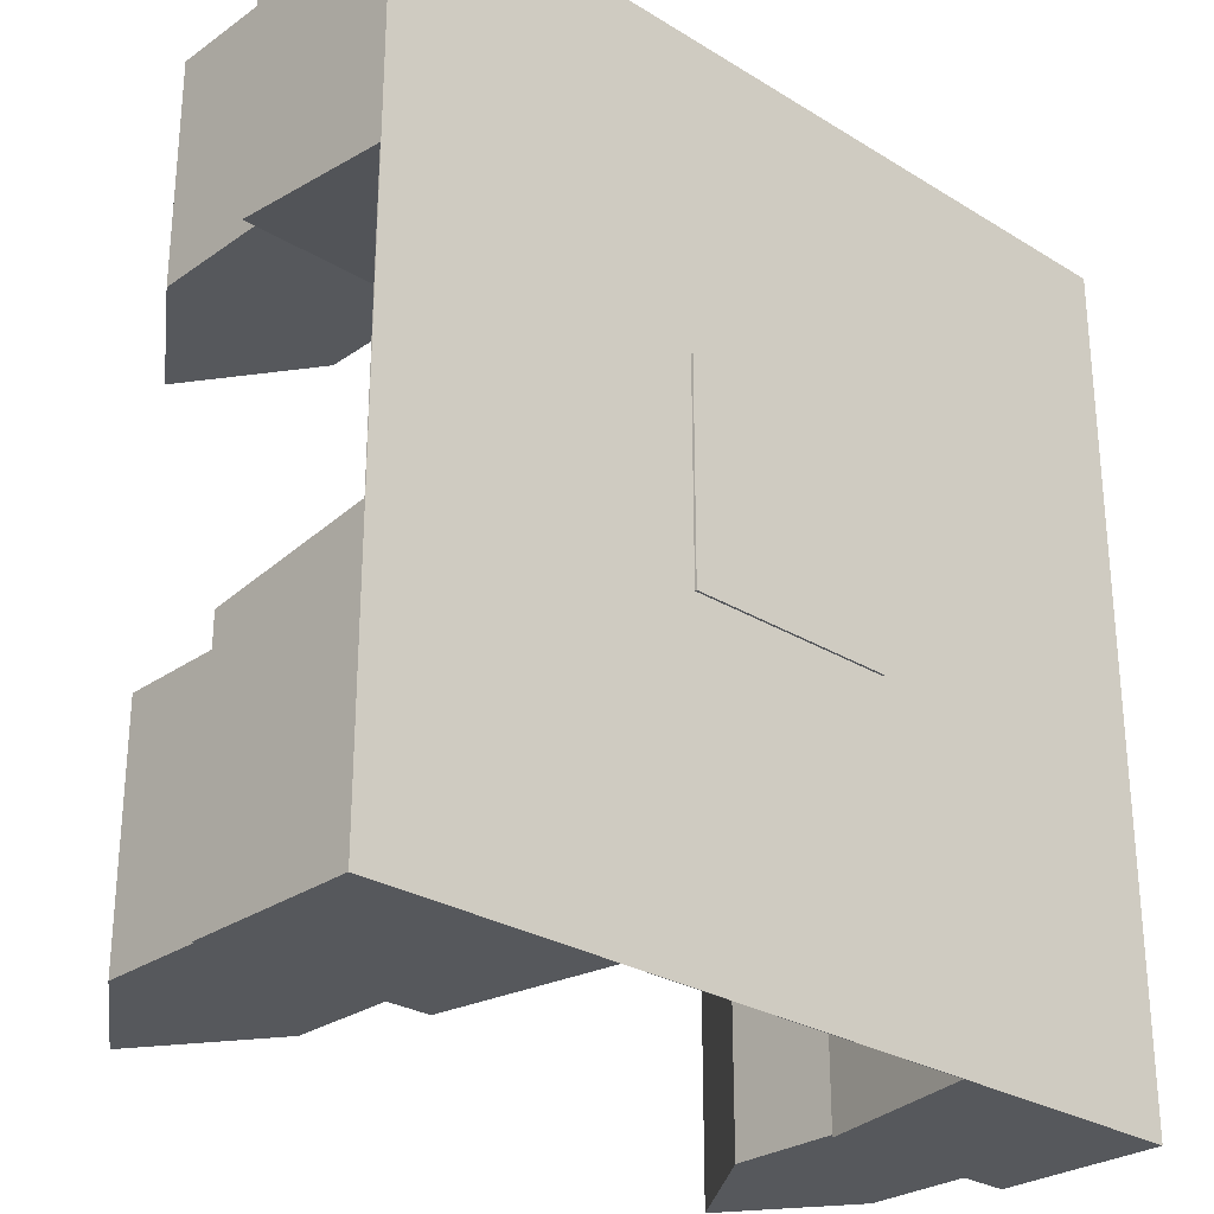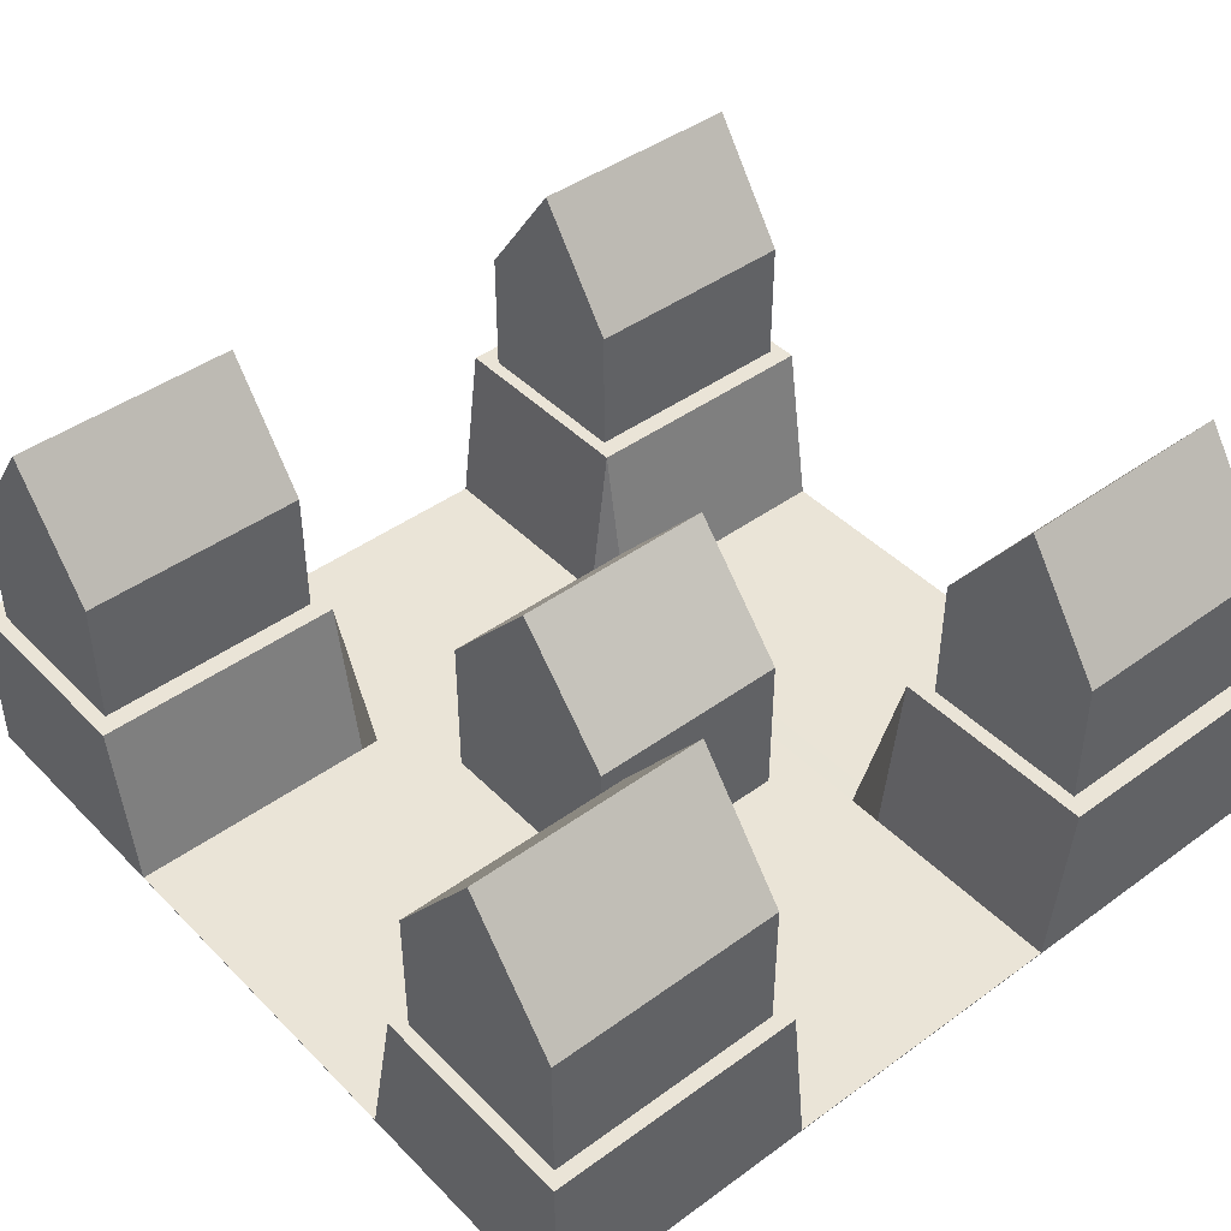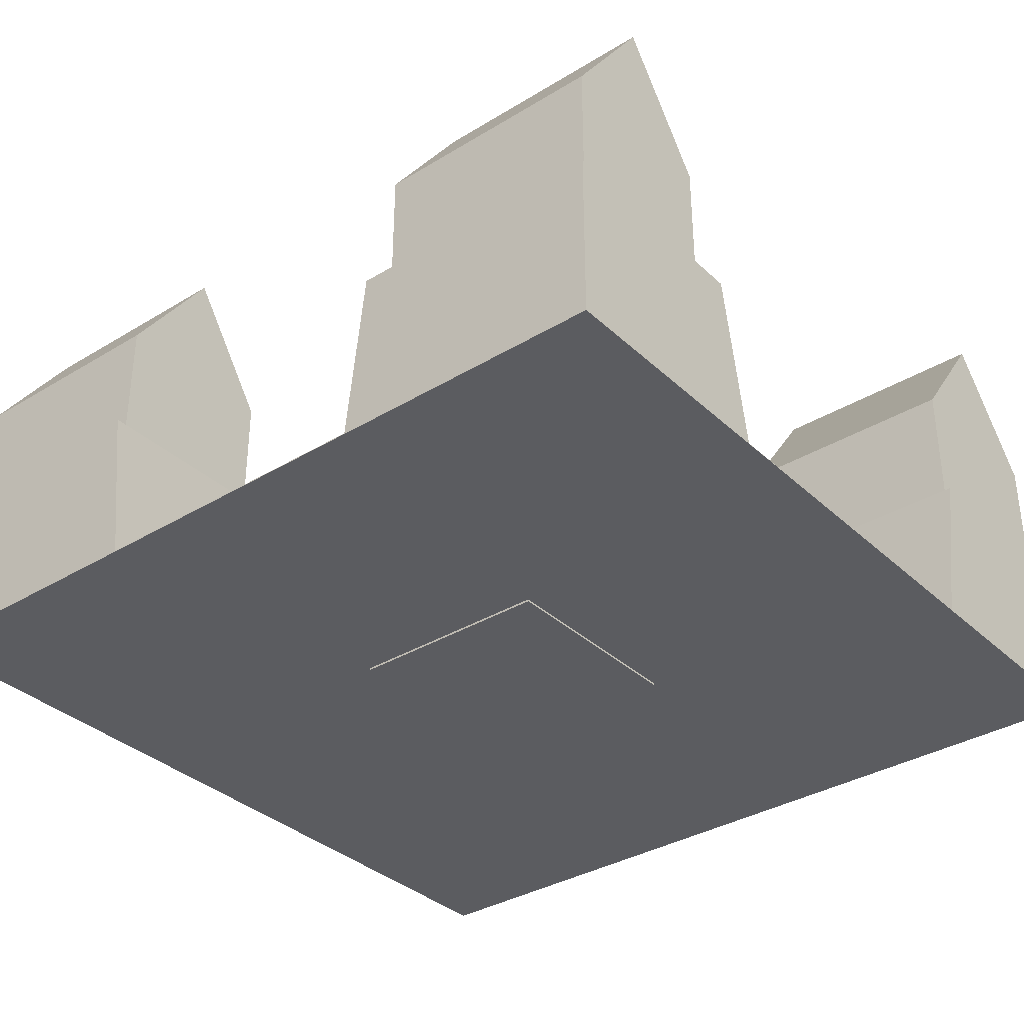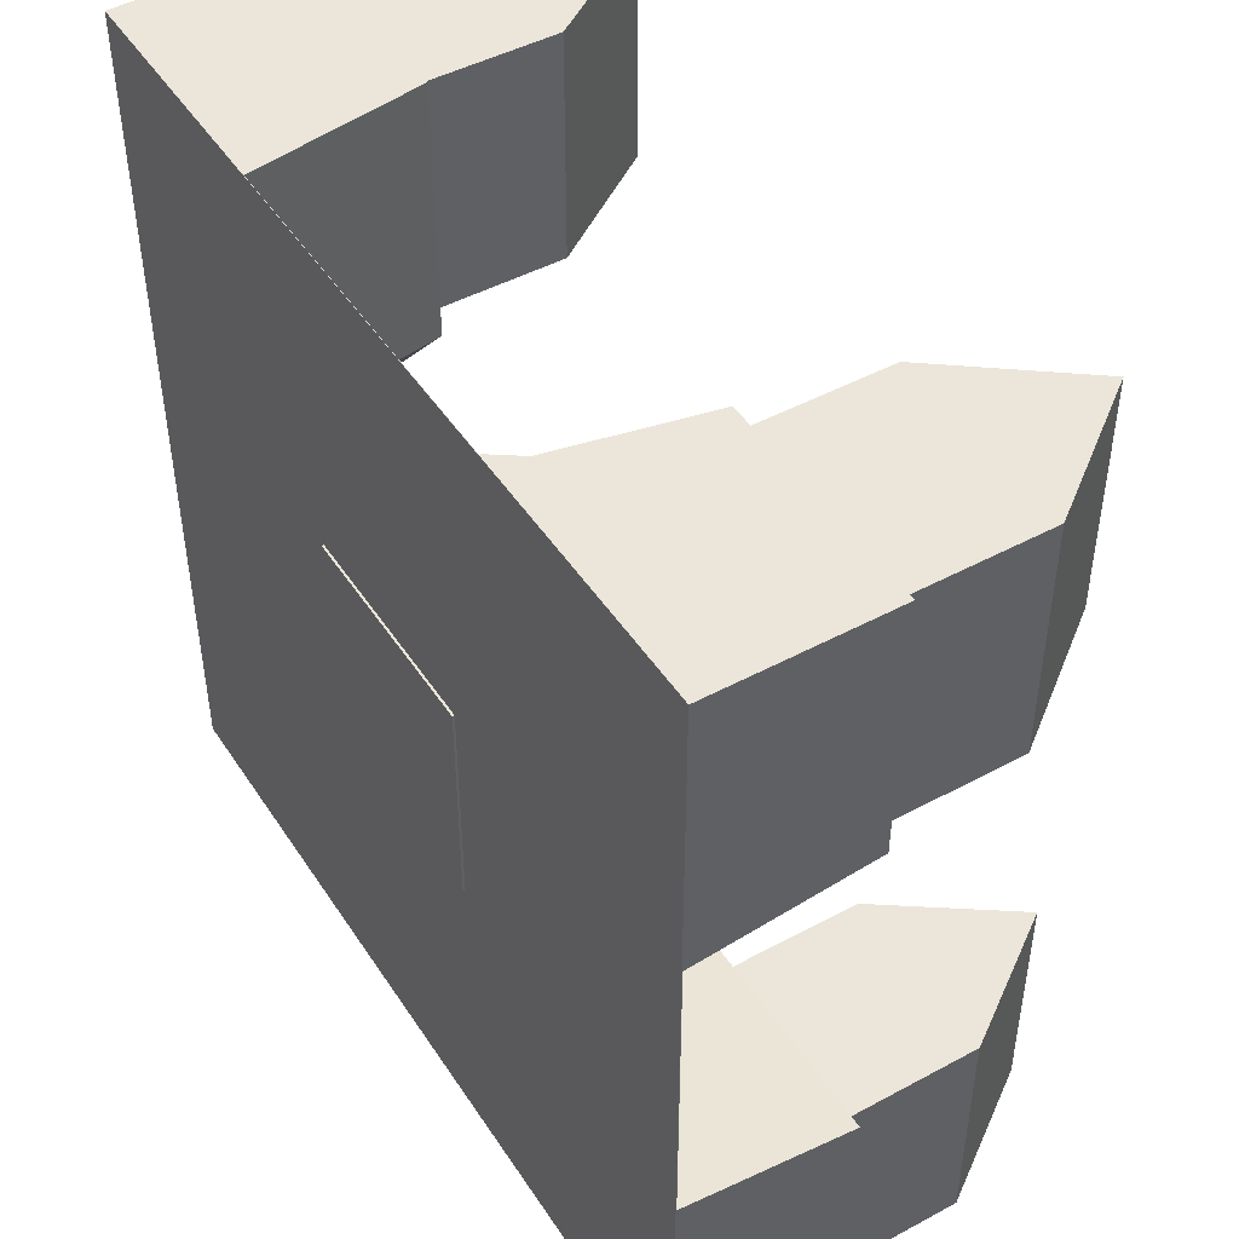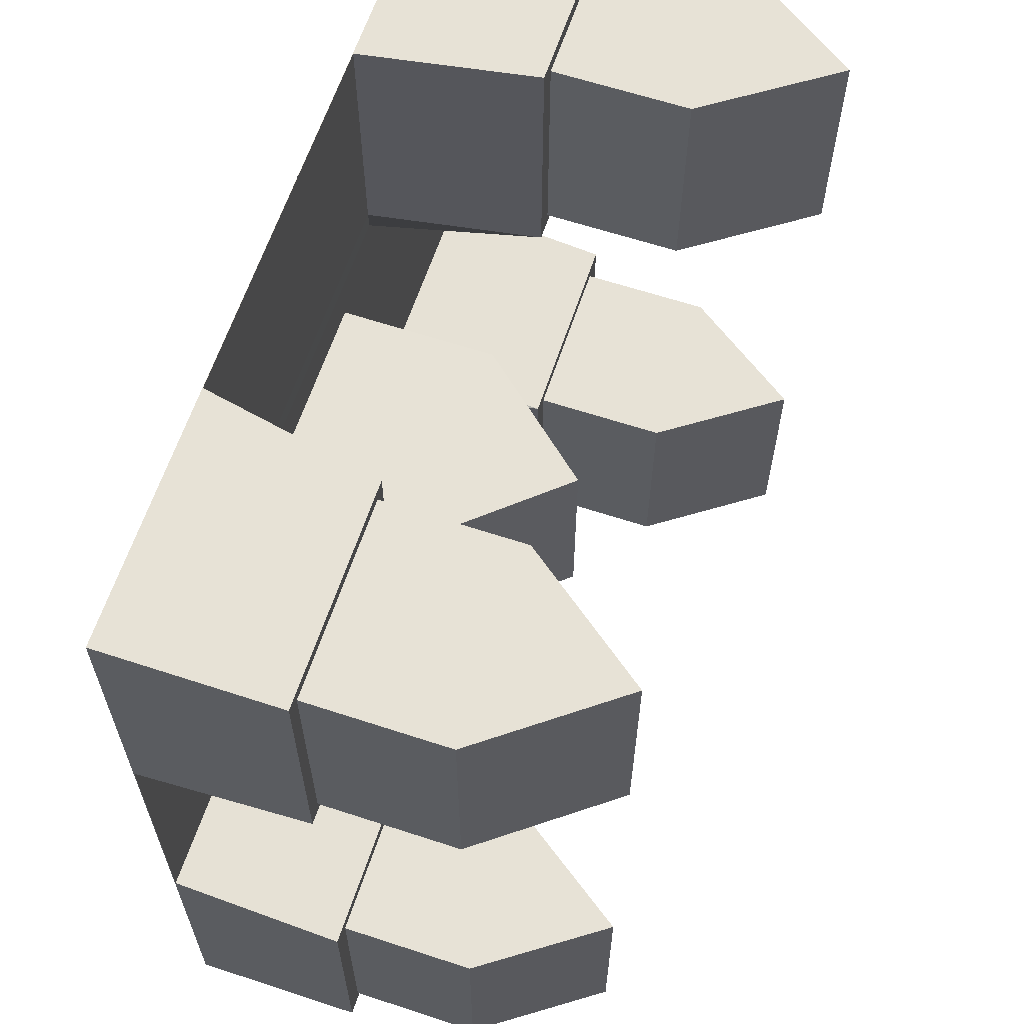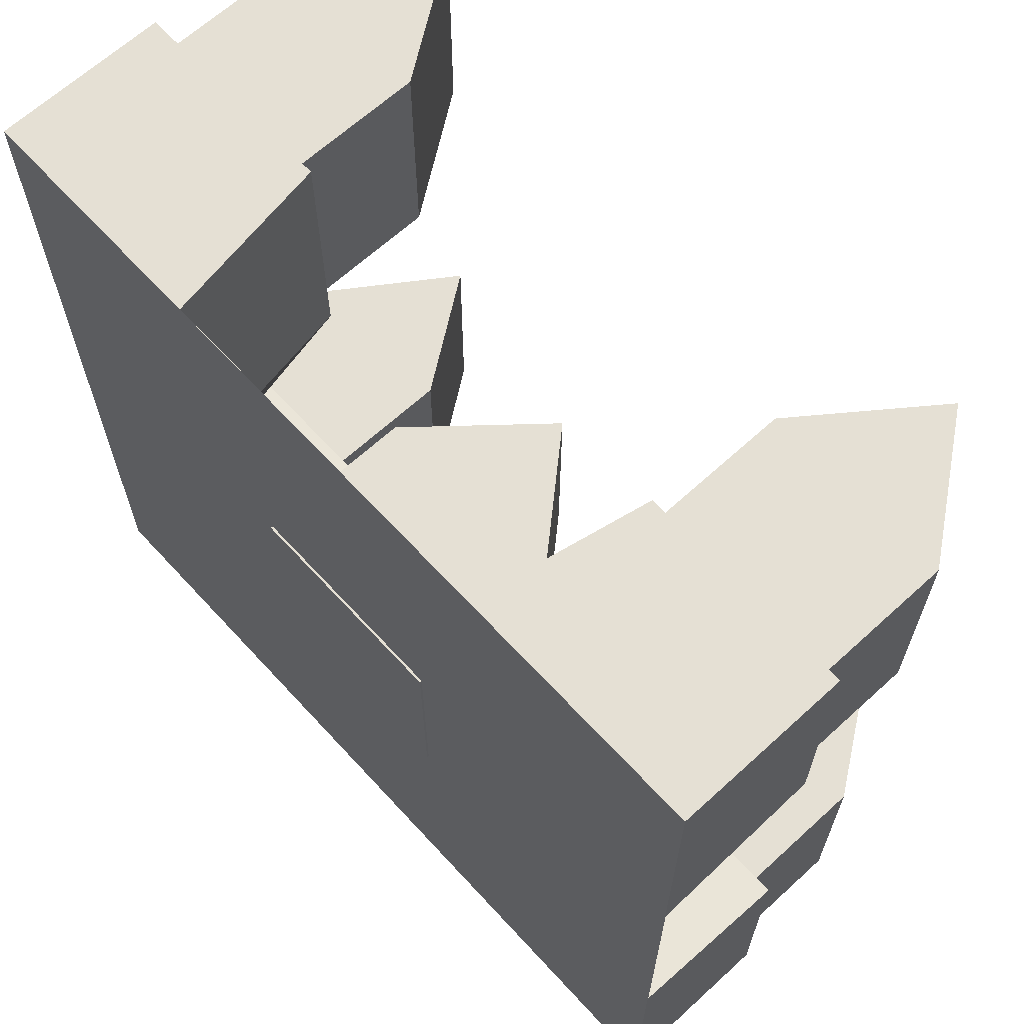
<metadata>
{"format":"obj","ext":"obj","renderer":"f3d","projection":"perspective","resolution":1024,"background":"white","views":[{"elev":-27.7,"azim":-43.2,"up":"+Z"},{"elev":43.7,"azim":49.5,"up":"+Y"},{"elev":-34.8,"azim":-50.9,"up":"+Y"},{"elev":46.7,"azim":58.5,"up":"+Z"},{"elev":62.9,"azim":108.4,"up":"+Z"},{"elev":65.4,"azim":47.4,"up":"+Z"}]}
</metadata>
<code>
o Cube_Cube.001
v -2 -0.4997 2
v -2 0.3003 2
v -2 -0.4997 -2
v -2 0.3003 -2
v 2 -0.4997 2
v 2 0.3003 2
v 2 -0.4997 -2
v 2 0.3003 -2
v 1.102 0.3003 -0.87
v 1.102 0.9182 -0.87
v 1.102 0.3003 -1.946
v 1.102 0.9182 -1.946
v 1.907 0.3003 -0.87
v 1.907 0.9182 -0.87
v 1.907 0.3003 -1.946
v 1.907 0.9182 -1.946
v -1.092 0.9182 0.8547
v -1.092 0.3003 0.8547
v -1.092 0.9182 1.93
v -1.092 0.3003 1.93
v -1.897 0.9182 0.8547
v -1.897 0.3003 0.8547
v -1.897 0.9182 1.93
v -1.897 0.3003 1.93
v 1.055 0.3003 1.942
v 1.055 0.9182 1.942
v 1.055 0.3003 0.8561
v 1.055 0.9182 0.8561
v 1.93 0.3003 1.942
v 1.93 0.9182 1.942
v 1.93 0.3003 0.8561
v 1.93 0.9182 0.8561
v -1.897 0.3003 -0.8624
v -1.897 0.9182 -0.8624
v -1.897 0.3003 -1.938
v -1.897 0.9182 -1.938
v -1.092 0.3003 -0.8624
v -1.092 0.9182 -0.8624
v -1.092 0.3003 -1.938
v -1.092 0.9182 -1.938
v -2 -0.4997 -1.6
v -2 -0.4997 -1.2
v -2 -0.4997 -0.8
v -2 -0.4997 -0.699
v -2 -0.4997 0
v -2 -0.4997 0.7139
v -2 -0.4997 0.8
v -2 -0.4997 1.2
v -2 -0.4997 1.6
v -2 0.3003 1.6
v -2 0.3003 1.2
v -2 0.3003 0.8
v -2 -0.4962 0.7139
v -2 -0.4962 0
v -2 -0.4962 -0.699
v -2 0.3003 -0.8
v -2 0.3003 -1.2
v -2 0.3003 -1.6
v 2 -0.4997 1.6
v 2 -0.4997 1.2
v 2 -0.4997 0.8
v 2 -0.4997 0.7139
v 2 -0.4997 0
v 2 -0.4997 -0.699
v 2 -0.4997 -0.8
v 2 -0.4997 -1.2
v 2 -0.4997 -1.6
v 2 0.3003 -1.6
v 2 0.3003 -1.2
v 2 0.3003 -0.8
v 2 -0.4962 -0.699
v 2 -0.4962 0
v 2 -0.4962 0.7139
v 2 0.3003 0.8
v 2 0.3003 1.2
v 2 0.3003 1.6
v 1.5 -0.4997 -2
v 1 -0.4997 -2
v 0.8364 -0.4997 -2
v 0 -0.4997 -2
v -0.8663 -0.4997 -2
v -1 -0.4997 -2
v -1.5 -0.4997 -2
v -1.5 0.3003 -2
v -1 0.3003 -2
v -0.8663 -0.498 -2
v 0 -0.498 -2
v 0.8364 -0.498 -2
v 1 0.3003 -2
v 1.5 0.3003 -2
v -1.5 -0.4997 2
v -1 -0.4997 2
v -0.8663 -0.4997 2
v 0 -0.4997 2
v 0.8364 -0.4997 2
v 1 -0.4997 2
v 1.5 -0.4997 2
v 1.5 0.3003 2
v 1 0.3003 2
v 0.8364 -0.498 2
v 0 -0.498 2
v -0.8663 -0.498 2
v -1 0.3003 2
v -1.5 0.3003 2
v -1.5 0.3003 -1.6
v -1 0.3003 -1.6
v -0.8663 -0.498 -1.6
v 0 -0.498 -1.6
v 0.8364 -0.498 -1.6
v 1 0.3003 -1.6
v 1.5 0.3003 -1.6
v -1.5 0.3003 -1.2
v -1 0.3003 -1.2
v -0.8663 -0.498 -1.2
v 0 -0.498 -1.2
v 0.8364 -0.498 -1.2
v 1 0.3003 -1.2
v 1.5 0.3003 -1.2
v -1.5 0.3003 -0.8
v -1 0.3003 -0.8
v -0.8663 -0.498 -0.8
v 0 -0.498 -0.8
v 0.8364 -0.498 -0.8
v 1 0.3003 -0.8
v 1.5 0.3003 -0.8
v -1.5 -0.4962 -0.699
v -1 -0.4962 -0.699
v -0.8663 -0.4962 -0.699
v 0 -0.4962 -0.699
v 0.8364 -0.4962 -0.699
v 1 -0.4962 -0.699
v 1.5 -0.4962 -0.699
v -1.5 -0.4962 0
v -1 -0.4962 0
v -0.8663 -0.4962 0
v 0 -0.4962 0
v 0.8364 -0.4962 0
v 1 -0.4962 0
v 1.5 -0.4962 0
v -1.5 -0.4962 0.7139
v -1 -0.4962 0.7139
v -0.8663 -0.4962 0.7139
v 0 -0.4962 0.7139
v 0.8364 -0.4962 0.7139
v 1 -0.4962 0.7139
v 1.5 -0.4962 0.7139
v -1.5 0.3003 0.8
v -1 0.3003 0.8
v -0.8663 -0.498 0.8
v 0 -0.498 0.8
v 0.8364 -0.498 0.8
v 1 0.3003 0.8
v 1.5 0.3003 0.8
v -1.5 0.3003 1.2
v -1 0.3003 1.2
v -0.8663 -0.498 1.2
v 0 -0.498 1.2
v 0.8364 -0.498 1.2
v 1 0.3003 1.2
v 1.5 0.3003 1.2
v -1.5 0.3003 1.6
v -1 0.3003 1.6
v -0.8663 -0.498 1.6
v 0 -0.498 1.6
v 0.8364 -0.498 1.6
v 1 0.3003 1.6
v 1.5 0.3003 1.6
v 1.5 -0.4997 -1.6
v 1 -0.4997 -1.6
v 0.8364 -0.4997 -1.6
v 0 -0.4997 -1.6
v -0.8663 -0.4997 -1.6
v -1 -0.4997 -1.6
v -1.5 -0.4997 -1.6
v 1.5 -0.4997 -1.2
v 1 -0.4997 -1.2
v 0.8364 -0.4997 -1.2
v 0 -0.4997 -1.2
v -0.8663 -0.4997 -1.2
v -1 -0.4997 -1.2
v -1.5 -0.4997 -1.2
v 1.5 -0.4997 -0.8
v 1 -0.4997 -0.8
v 0.8364 -0.4997 -0.8
v 0 -0.4997 -0.8
v -0.8663 -0.4997 -0.8
v -1 -0.4997 -0.8
v -1.5 -0.4997 -0.8
v 1.5 -0.4997 -0.699
v 1 -0.4997 -0.699
v 0.8364 -0.4997 -0.699
v 0 -0.4997 -0.699
v -0.8663 -0.4997 -0.699
v -1 -0.4997 -0.699
v -1.5 -0.4997 -0.699
v 1.5 -0.4997 0
v 1 -0.4997 0
v 0.8364 -0.4997 0
v 0 -0.4997 0
v -0.8663 -0.4997 0
v -1 -0.4997 0
v -1.5 -0.4997 0
v 1.5 -0.4997 0.7139
v 1 -0.4997 0.7139
v 0.8364 -0.4997 0.7139
v 0 -0.4997 0.7139
v -0.8663 -0.4997 0.7139
v -1 -0.4997 0.7139
v -1.5 -0.4997 0.7139
v 1.5 -0.4997 0.8
v 1 -0.4997 0.8
v 0.8364 -0.4997 0.8
v 0 -0.4997 0.8
v -0.8663 -0.4997 0.8
v -1 -0.4997 0.8
v -1.5 -0.4997 0.8
v 1.5 -0.4997 1.2
v 1 -0.4997 1.2
v 0.8364 -0.4997 1.2
v 0 -0.4997 1.2
v -0.8663 -0.4997 1.2
v -1 -0.4997 1.2
v -1.5 -0.4997 1.2
v 1.5 -0.4997 1.6
v 1 -0.4997 1.6
v 0.8364 -0.4997 1.6
v 0 -0.4997 1.6
v -0.8663 -0.4997 1.6
v -1 -0.4997 1.6
v -1.5 -0.4997 1.6
v -0.5013 -0.5098 0.505
v -0.5013 0.2302 0.505
v -0.5013 -0.5098 -0.495
v -0.5013 0.2302 -0.495
v 0.4987 -0.5098 0.505
v 0.4987 0.2302 0.505
v 0.4987 -0.5098 -0.495
v 0.4987 0.2302 -0.495
v 1.504 0.3003 -1.946
v 1.504 1.493 -1.946
v 1.504 0.3003 -0.87
v 1.504 1.493 -0.87
v -1.495 0.3003 -1.938
v -1.495 1.493 -1.938
v -1.495 0.3003 -0.8624
v -1.495 1.493 -0.8624
v -1.495 1.493 1.93
v -1.495 0.3003 1.93
v -1.495 1.493 0.8547
v -1.495 0.3003 0.8547
v 1.492 0.3003 0.8561
v 1.492 1.493 0.8561
v 1.492 0.3003 1.942
v 1.492 1.493 1.942
v -0.001274 -0.5098 -0.495
v -0.001274 0.8052 -0.495
v -0.001274 -0.5098 0.505
v -0.001274 0.8052 0.505
f 41 58 4 3
f 77 90 8 7
f 59 76 6 5
f 91 104 2 1
f 224 59 5 97
f 161 50 2 104
f 9 10 12 11
f 239 240 16 15
f 15 16 14 13
f 241 242 10 9
f 239 15 13 241
f 240 12 10 242
f 249 21 23 247
f 250 18 20 248
f 248 247 23 24
f 18 17 19 20
f 250 249 17 18
f 24 23 21 22
f 25 26 28 27
f 251 252 32 31
f 31 32 30 29
f 253 254 26 25
f 251 31 29 253
f 252 28 26 254
f 33 34 36 35
f 243 244 40 39
f 39 40 38 37
f 245 246 34 33
f 243 39 37 245
f 244 36 34 246
f 84 4 58 105
f 105 58 57 112
f 112 57 56 119
f 119 56 55 126
f 126 55 54 133
f 133 54 53 140
f 140 53 52 147
f 147 52 51 154
f 154 51 50 161
f 77 7 67 168
f 168 67 66 175
f 175 66 65 182
f 182 65 64 189
f 189 64 63 196
f 196 63 62 203
f 203 62 61 210
f 210 61 60 217
f 217 60 59 224
f 7 8 68 67
f 67 68 69 66
f 66 69 70 65
f 65 70 71 64
f 64 71 72 63
f 63 72 73 62
f 62 73 74 61
f 61 74 75 60
f 60 75 76 59
f 1 2 50 49
f 49 50 51 48
f 48 51 52 47
f 47 52 53 46
f 46 53 54 45
f 45 54 55 44
f 44 55 56 43
f 43 56 57 42
f 42 57 58 41
f 48 223 230 49
f 223 222 229 230
f 222 221 228 229
f 221 220 227 228
f 220 219 226 227
f 219 218 225 226
f 218 217 224 225
f 47 216 223 48
f 216 215 222 223
f 215 214 221 222
f 214 213 220 221
f 213 212 219 220
f 212 211 218 219
f 211 210 217 218
f 46 209 216 47
f 209 208 215 216
f 208 207 214 215
f 207 206 213 214
f 206 205 212 213
f 205 204 211 212
f 204 203 210 211
f 45 202 209 46
f 202 201 208 209
f 201 200 207 208
f 200 199 206 207
f 199 198 205 206
f 198 197 204 205
f 197 196 203 204
f 44 195 202 45
f 195 194 201 202
f 194 193 200 201
f 193 192 199 200
f 192 191 198 199
f 191 190 197 198
f 190 189 196 197
f 43 188 195 44
f 188 187 194 195
f 187 186 193 194
f 186 185 192 193
f 185 184 191 192
f 184 183 190 191
f 183 182 189 190
f 42 181 188 43
f 181 180 187 188
f 180 179 186 187
f 179 178 185 186
f 178 177 184 185
f 177 176 183 184
f 176 175 182 183
f 41 174 181 42
f 174 173 180 181
f 173 172 179 180
f 172 171 178 179
f 171 170 177 178
f 170 169 176 177
f 169 168 175 176
f 3 83 174 41
f 83 82 173 174
f 82 81 172 173
f 81 80 171 172
f 80 79 170 171
f 79 78 169 170
f 78 77 168 169
f 75 160 167 76
f 160 159 166 167
f 159 158 165 166
f 158 157 164 165
f 157 156 163 164
f 156 155 162 163
f 155 154 161 162
f 74 153 160 75
f 153 152 159 160
f 152 151 158 159
f 151 150 157 158
f 150 149 156 157
f 149 148 155 156
f 148 147 154 155
f 73 146 153 74
f 146 145 152 153
f 145 144 151 152
f 144 143 150 151
f 143 142 149 150
f 142 141 148 149
f 141 140 147 148
f 72 139 146 73
f 139 138 145 146
f 138 137 144 145
f 137 136 143 144
f 136 135 142 143
f 135 134 141 142
f 134 133 140 141
f 71 132 139 72
f 132 131 138 139
f 131 130 137 138
f 130 129 136 137
f 129 128 135 136
f 128 127 134 135
f 127 126 133 134
f 70 125 132 71
f 125 124 131 132
f 124 123 130 131
f 123 122 129 130
f 122 121 128 129
f 121 120 127 128
f 120 119 126 127
f 69 118 125 70
f 118 117 124 125
f 117 116 123 124
f 116 115 122 123
f 115 114 121 122
f 114 113 120 121
f 113 112 119 120
f 68 111 118 69
f 111 110 117 118
f 110 109 116 117
f 109 108 115 116
f 108 107 114 115
f 107 106 113 114
f 106 105 112 113
f 8 90 111 68
f 90 89 110 111
f 89 88 109 110
f 88 87 108 109
f 87 86 107 108
f 86 85 106 107
f 85 84 105 106
f 76 167 98 6
f 167 166 99 98
f 166 165 100 99
f 165 164 101 100
f 164 163 102 101
f 163 162 103 102
f 162 161 104 103
f 49 230 91 1
f 230 229 92 91
f 229 228 93 92
f 228 227 94 93
f 227 226 95 94
f 226 225 96 95
f 225 224 97 96
f 5 6 98 97
f 97 98 99 96
f 96 99 100 95
f 95 100 101 94
f 94 101 102 93
f 93 102 103 92
f 92 103 104 91
f 3 4 84 83
f 83 84 85 82
f 82 85 86 81
f 81 86 87 80
f 80 87 88 79
f 79 88 89 78
f 78 89 90 77
f 231 232 234 233
f 255 256 238 237
f 237 238 236 235
f 257 258 232 231
f 255 237 235 257
f 256 234 232 258
f 16 240 242 14
f 11 239 241 9
f 13 14 242 241
f 11 12 240 239
f 40 244 246 38
f 35 243 245 33
f 37 38 246 245
f 35 36 244 243
f 22 21 249 250
f 20 19 247 248
f 22 250 248 24
f 17 249 247 19
f 32 252 254 30
f 27 251 253 25
f 29 30 254 253
f 27 28 252 251
f 238 256 258 236
f 233 255 257 231
f 235 236 258 257
f 233 234 256 255

</code>
